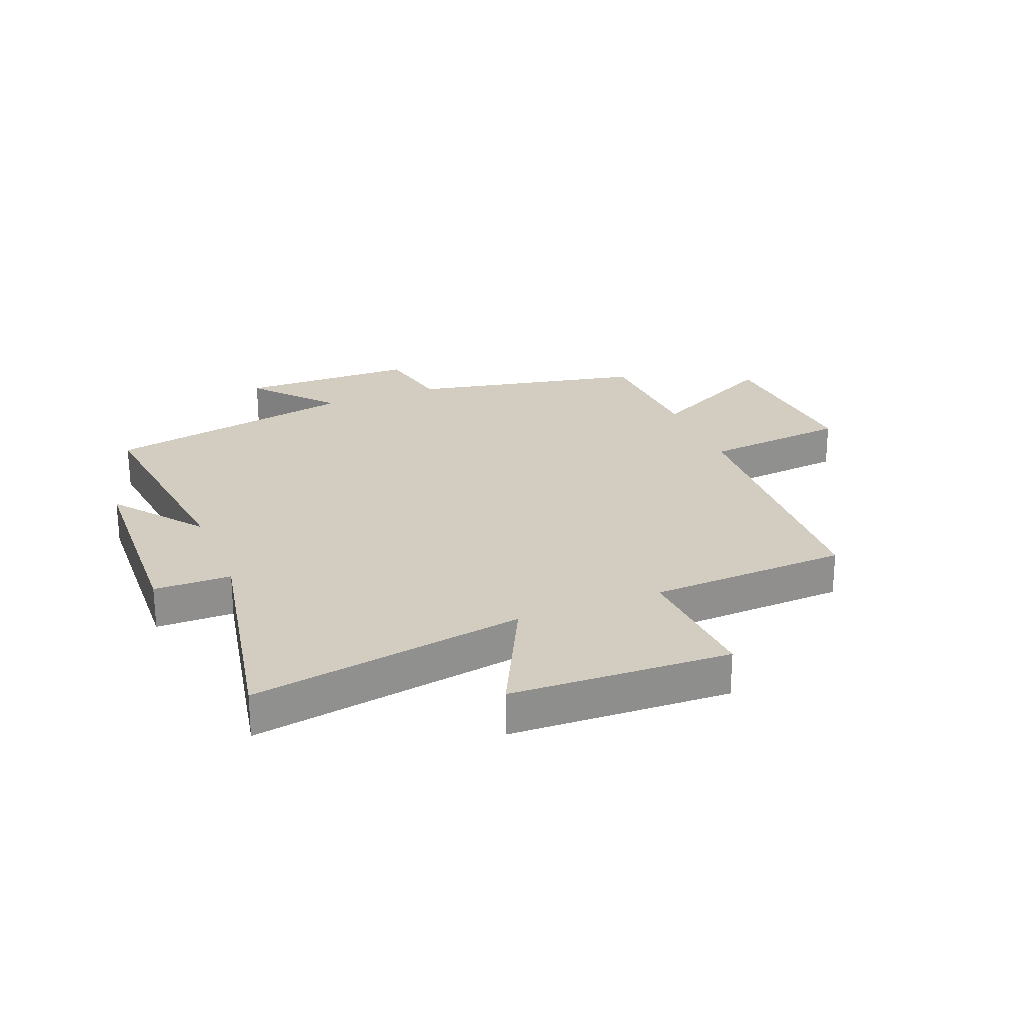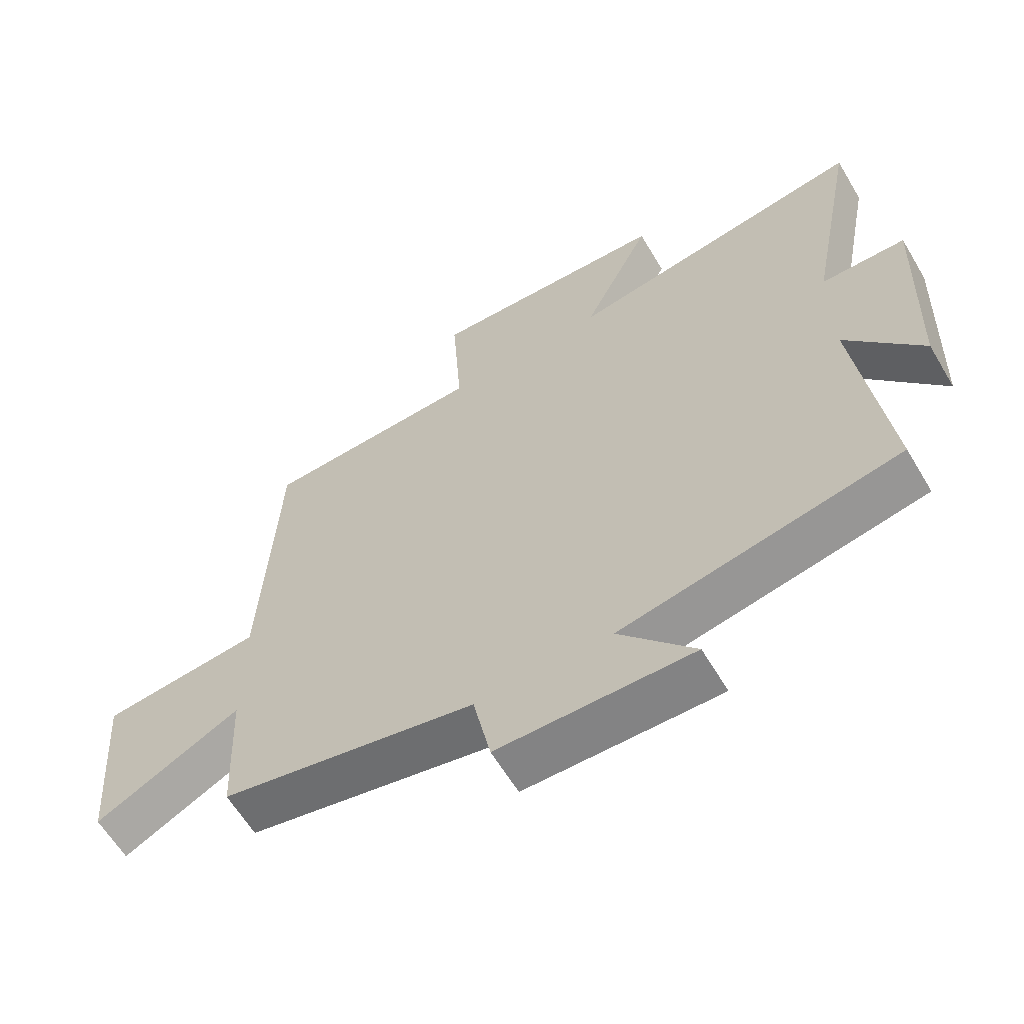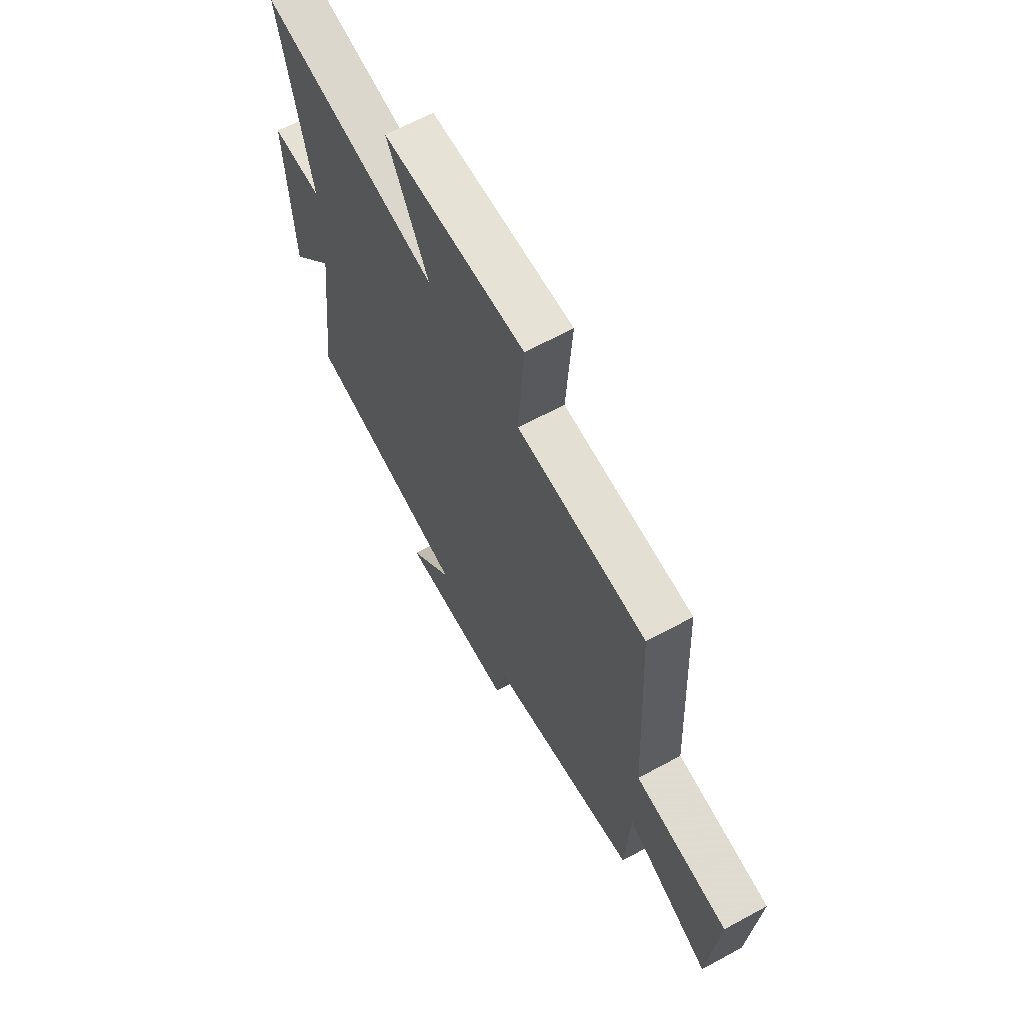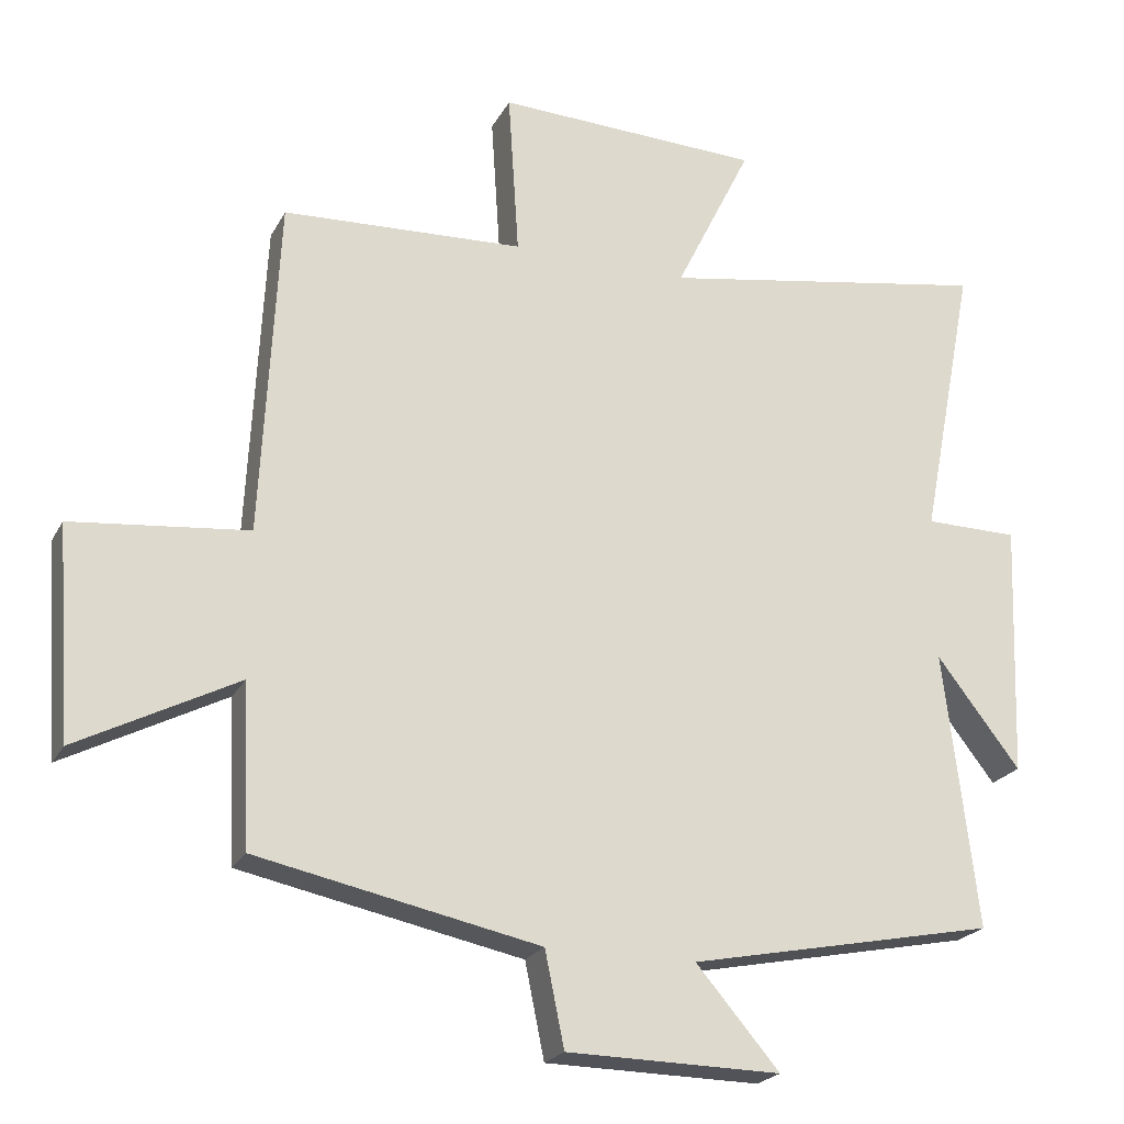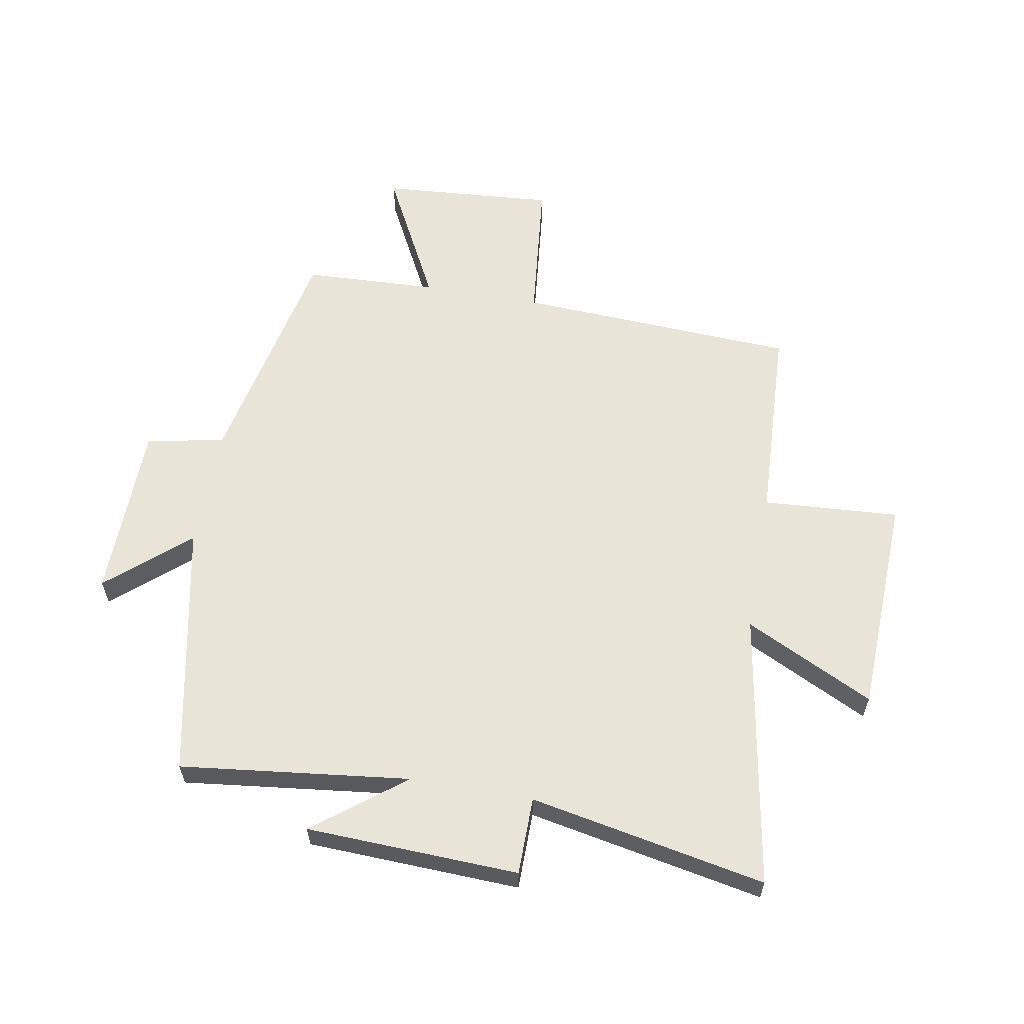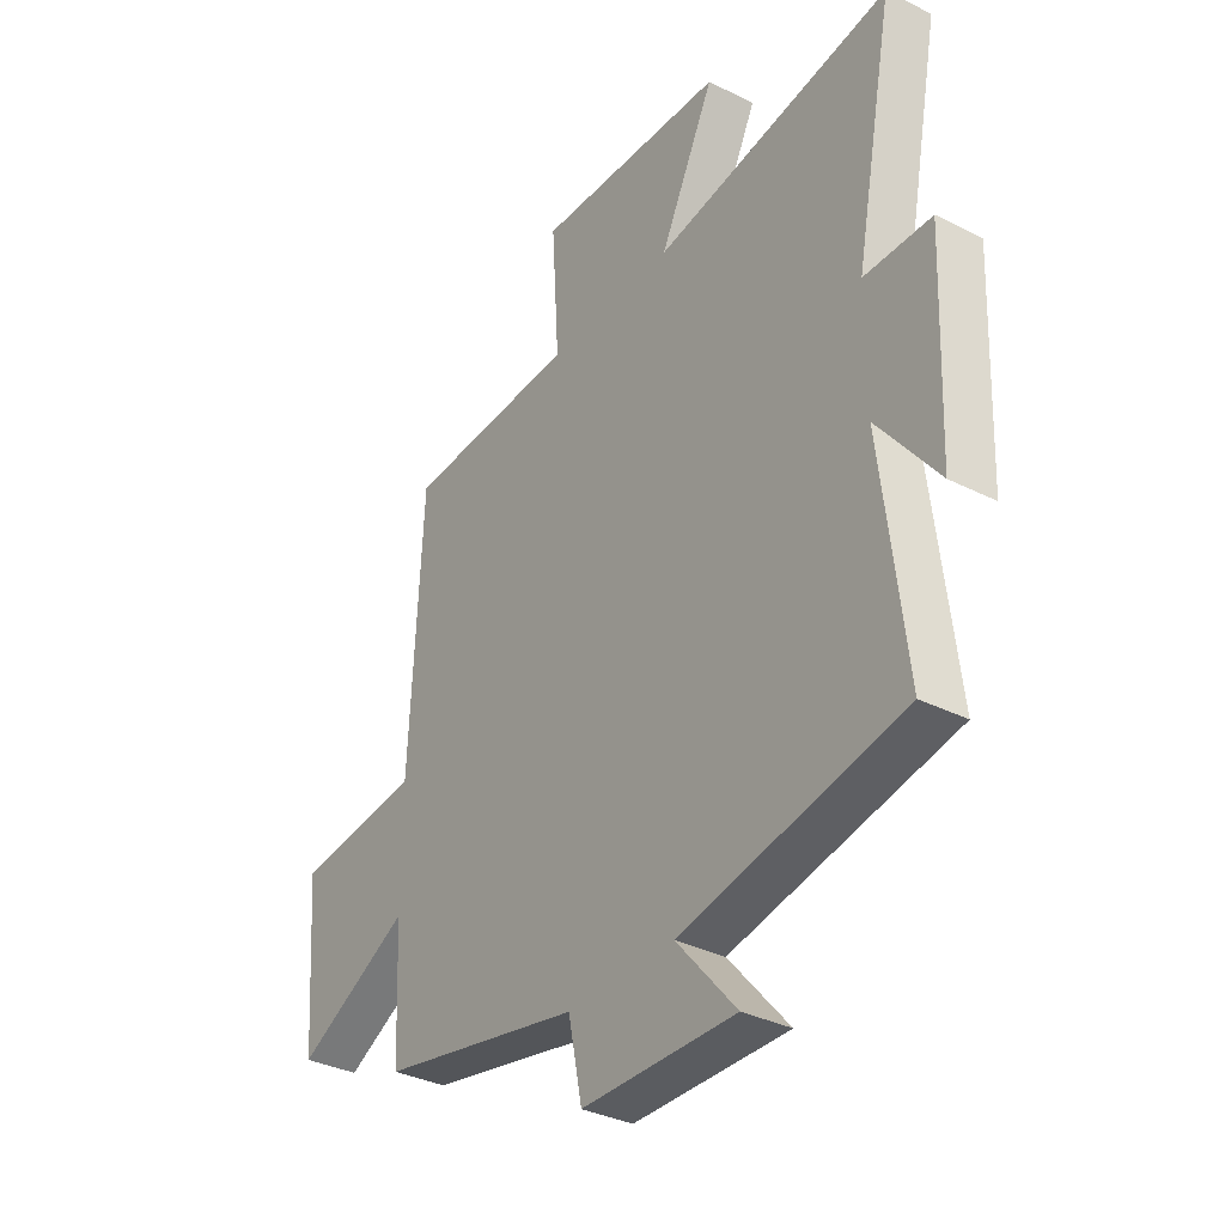
<metadata>
{"format":"obj","ext":"obj","renderer":"f3d","projection":"perspective","resolution":1024,"background":"white","views":[{"elev":24.8,"azim":-21.7,"up":"+Y"},{"elev":-61.7,"azim":-149.3,"up":"+Z"},{"elev":65.1,"azim":61.3,"up":"+Z"},{"elev":-22.3,"azim":158.3,"up":"+Z"},{"elev":60.1,"azim":-79.9,"up":"+Y"},{"elev":-34.3,"azim":-124.2,"up":"+Z"}]}
</metadata>
<code>
v 0.476 0.07 0.484
v 0.5 0.07 0.011
v 0.746 0.07 -0.015
v 0.724 0.07 -0.309
v 0.5 0.07 -0.193
v 0.49 0.07 -0.419
v 0.095 0.07 -0.5
v 0.068 0.07 -0.632
v -0.232 0.07 -0.636
v -0.115 0.07 -0.5
v -0.546 0.07 -0.413
v -0.5 0.07 -0.026
v -0.617 0.07 -0.177
v -0.631 0.07 0.181
v -0.5 0.07 0.182
v -0.577 0.07 0.579
v -0.112 0.07 0.5
v -0.219 0.07 0.717
v 0.153 0.07 0.731
v 0.138 0.07 0.5
v 0.476 0 0.484
v 0.5 0 0.011
v 0.746 0 -0.015
v 0.724 0 -0.309
v 0.5 0 -0.193
v 0.49 0 -0.419
v 0.095 0 -0.5
v 0.068 0 -0.632
v -0.232 0 -0.636
v -0.115 0 -0.5
v -0.546 0 -0.413
v -0.5 0 -0.026
v -0.617 0 -0.177
v -0.631 0 0.181
v -0.5 0 0.182
v -0.577 0 0.579
v -0.112 0 0.5
v -0.219 0 0.717
v 0.153 0 0.731
v 0.138 0 0.5
f 17 18 19 20
f 17 20 1 2
f 15 16 17 2
f 12 13 14 15
f 12 15 2
f 10 11 12 2
f 7 8 9 10
f 5 6 7 10
f 5 10 2 3
f 3 4 5
f 40 39 38 37
f 22 21 40 37
f 22 37 36 35
f 35 34 33 32
f 22 35 32
f 22 32 31 30
f 30 29 28 27
f 30 27 26 25
f 23 22 30 25
f 25 24 23
f 1 21 22 2
f 2 22 23 3
f 3 23 24 4
f 4 24 25 5
f 5 25 26 6
f 6 26 27 7
f 7 27 28 8
f 8 28 29 9
f 9 29 30 10
f 10 30 31 11
f 11 31 32 12
f 12 32 33 13
f 13 33 34 14
f 14 34 35 15
f 15 35 36 16
f 16 36 37 17
f 17 37 38 18
f 18 38 39 19
f 19 39 40 20
f 20 40 21 1

</code>
